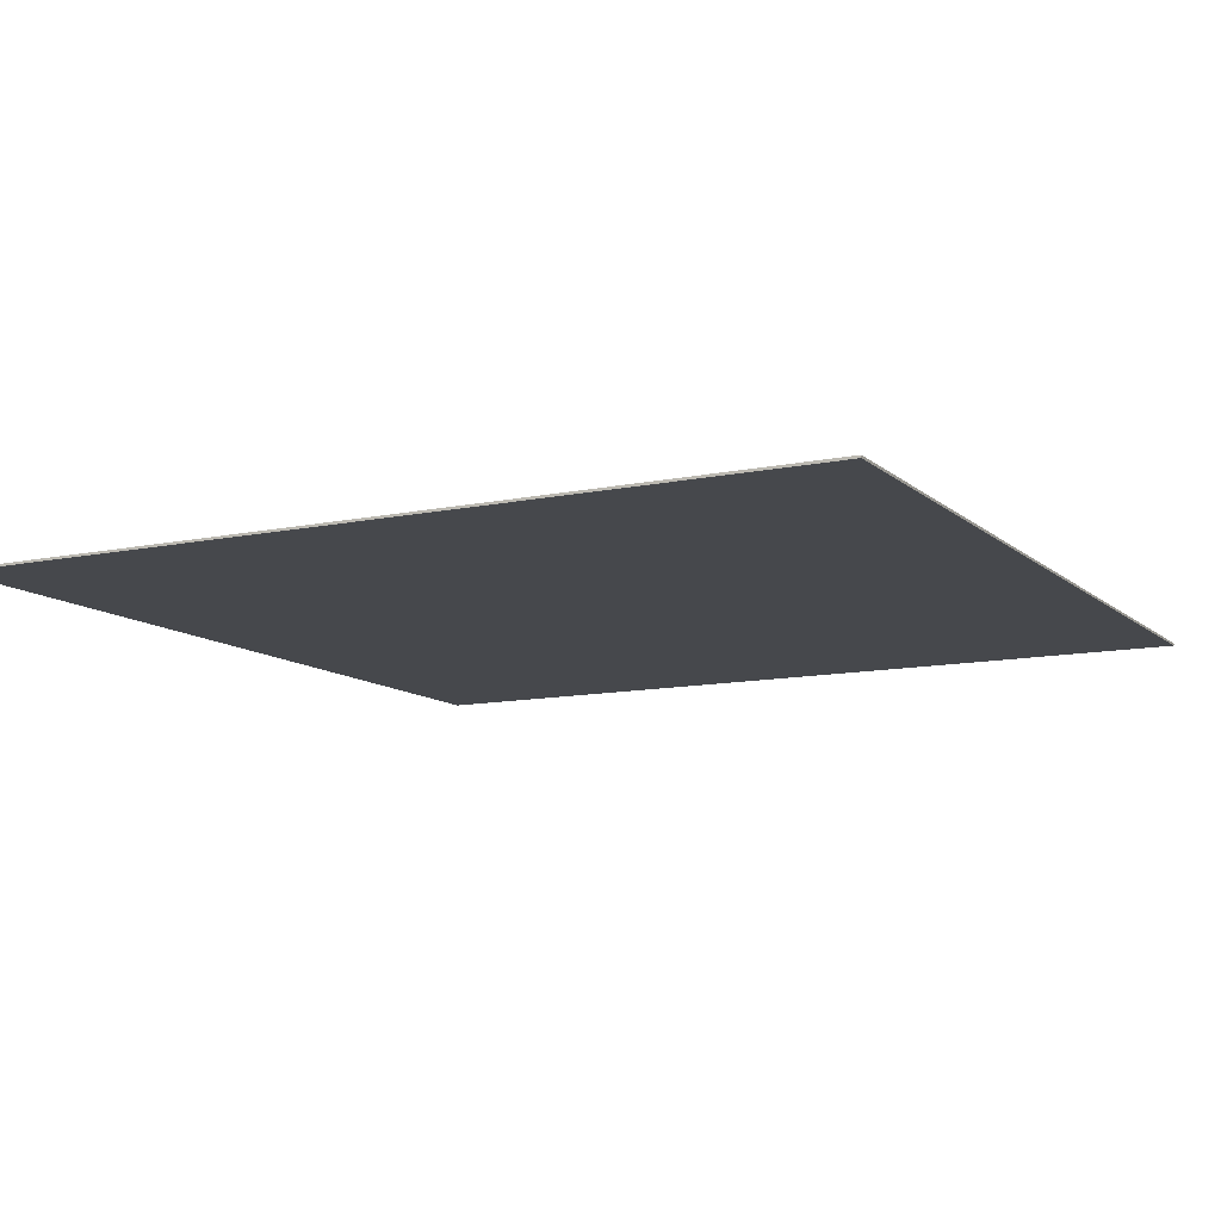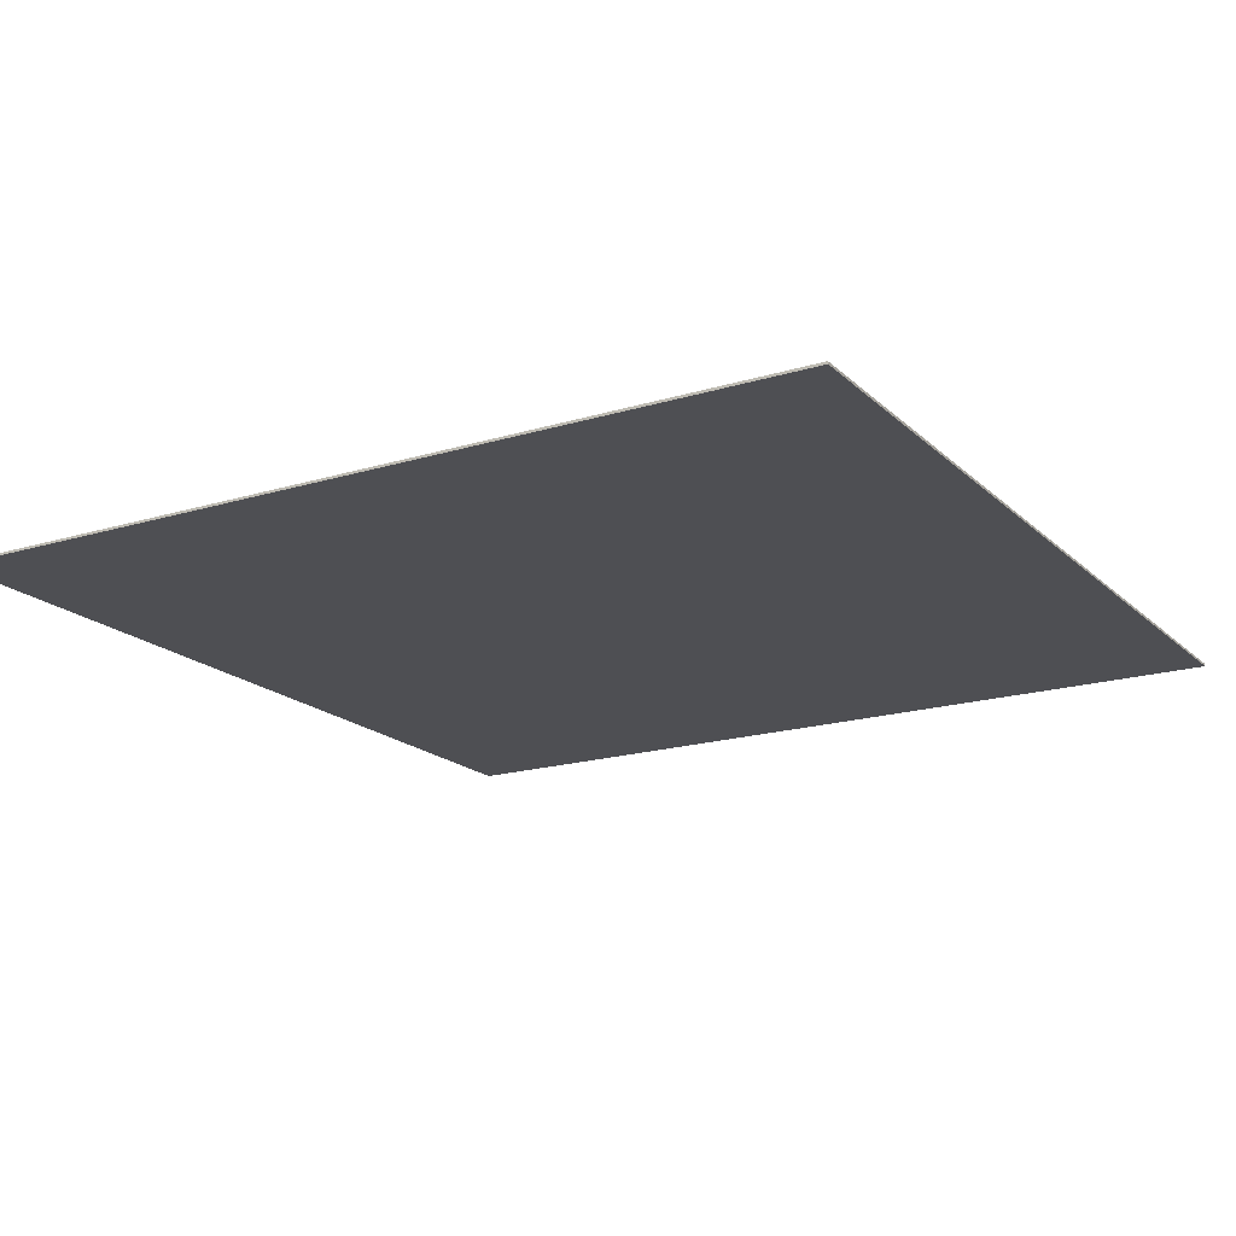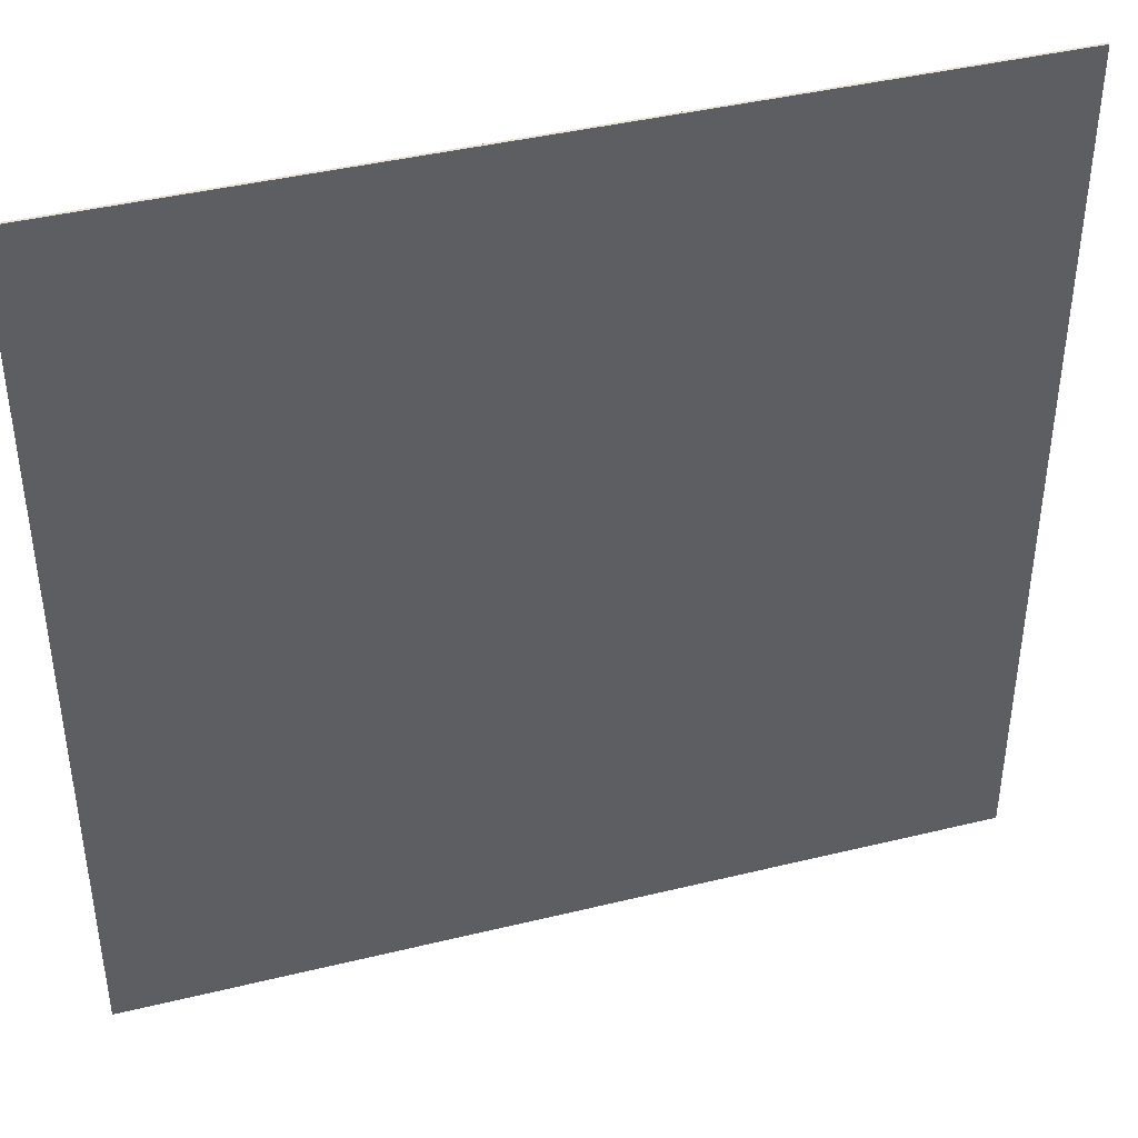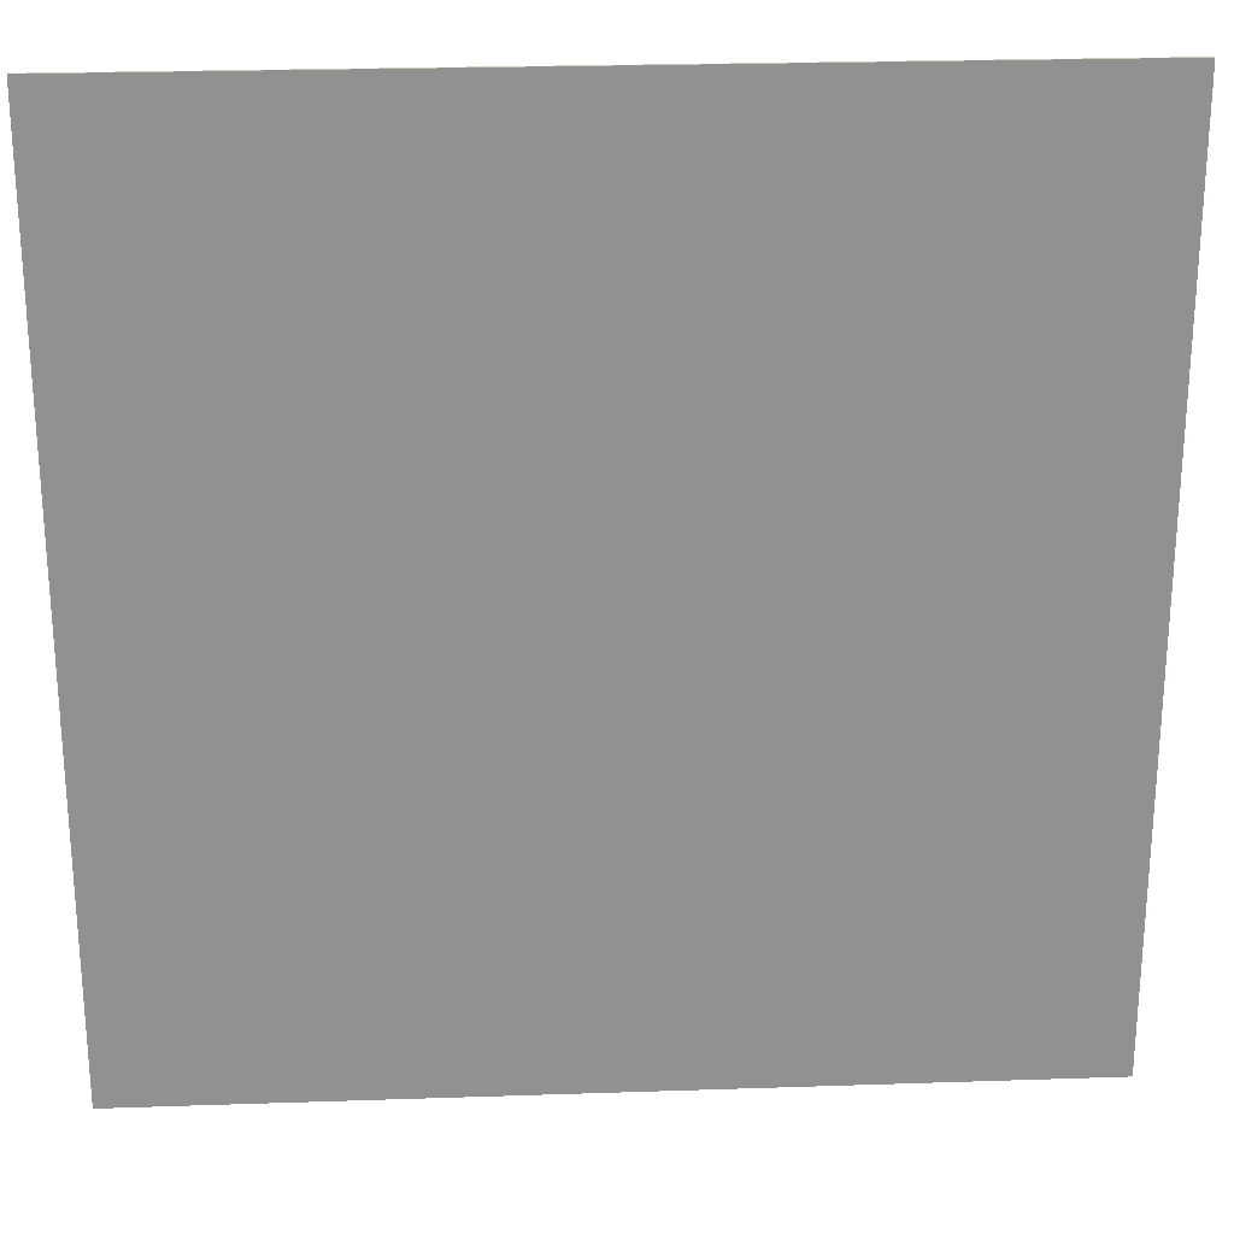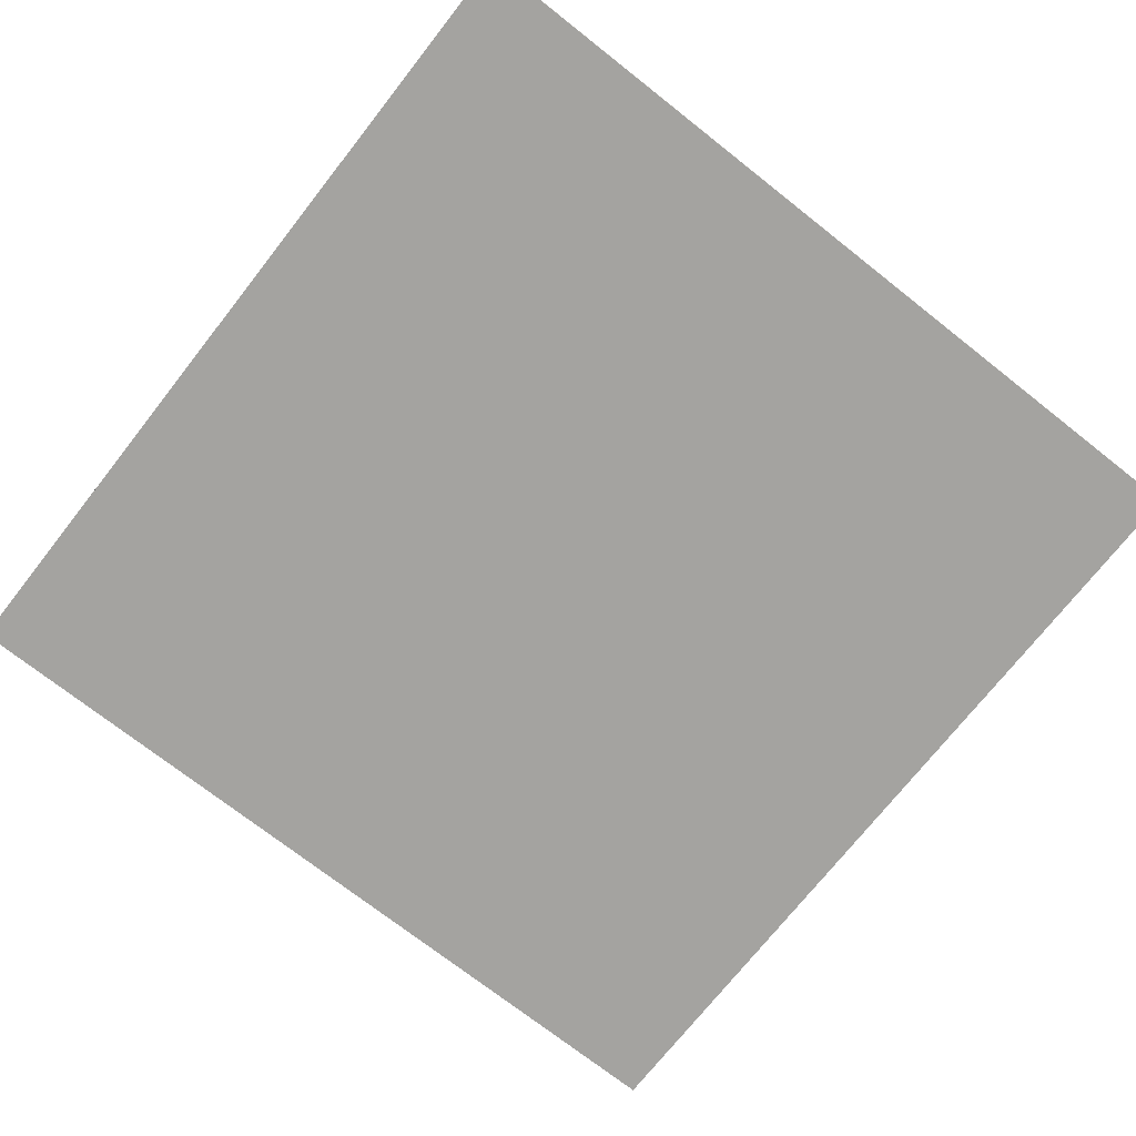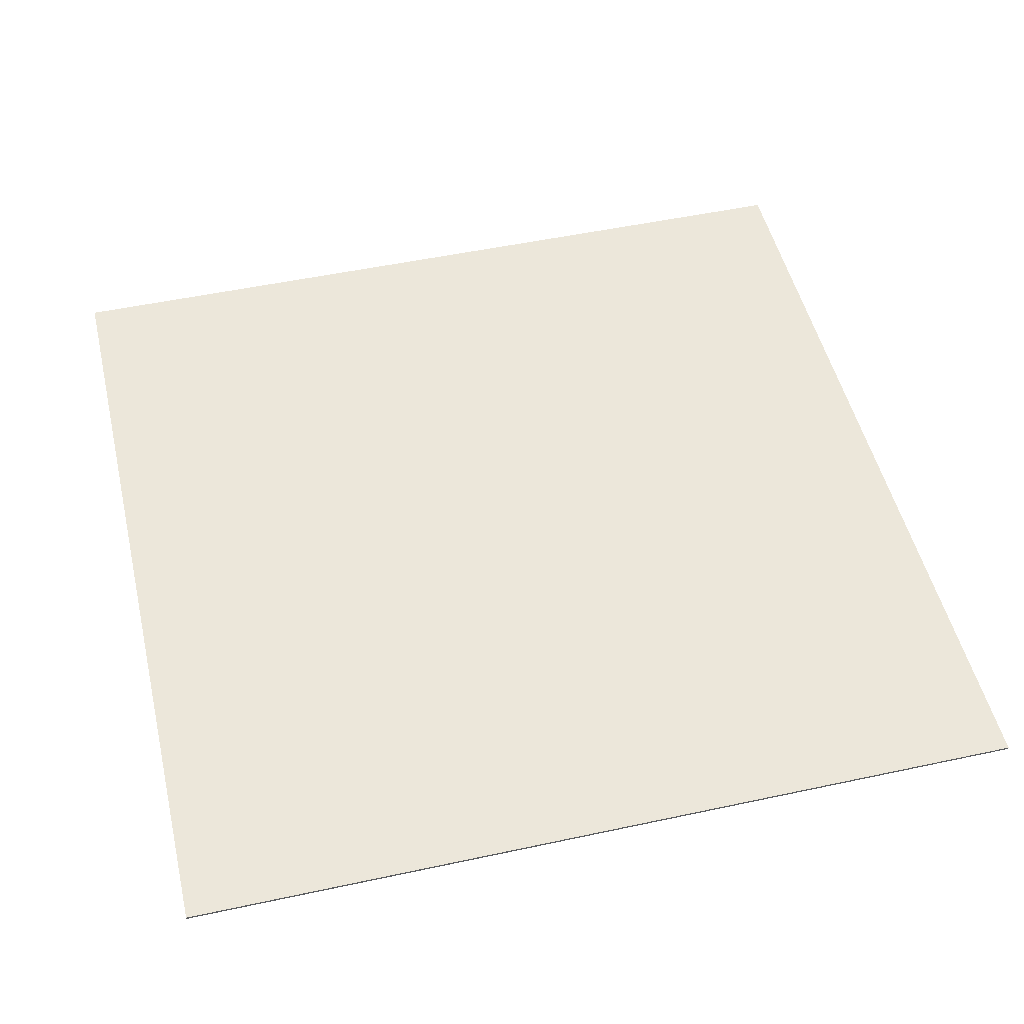
<metadata>
{"format":"obj","ext":"obj","renderer":"f3d","projection":"perspective","resolution":1024,"background":"white","views":[{"elev":-11.1,"azim":-152.4,"up":"+Z"},{"elev":-18.2,"azim":-59.4,"up":"+Z"},{"elev":41.8,"azim":-16.4,"up":"+Y"},{"elev":24.2,"azim":-3.2,"up":"+Y"},{"elev":-72.9,"azim":-128.2,"up":"+Z"},{"elev":50.4,"azim":-103.3,"up":"+Z"}]}
</metadata>
<code>
o 1928
v 2244 1880 22.67
v 2244 1888 22.67
v 2253 1888 22.67
v 2244 1880 22.7
v 2244 1888 22.7
v 2244 1888 22.7
v 2244 1880 22.67
v 2253 1888 22.67
v 2253 1880 22.67
v 2253 1880 22.7
v 2253 1880 22.67
v 2244 1880 22.7
v 2253 1880 22.7
v 2244 1888 22.7
v 2253 1880 22.7
v 2253 1888 22.7
v 2244 1880 22.67
v 2244 1880 22.7
v 2253 1880 22.67
v 2253 1888 22.7
v 2253 1880 22.7
v 2244 1888 22.67
v 2244 1888 22.7
v 2253 1888 22.7
v 2253 1880 22.67
v 2253 1888 22.67
v 2253 1888 22.7
v 2253 1888 22.67
v 2244 1888 22.67
f 1 2 3
f 1 4 5
f 6 2 7
f 8 9 7
f 10 7 11
f 12 13 14
f 14 15 16
f 17 15 18
f 19 20 21
f 22 23 20
f 24 25 26
f 27 28 29

</code>
